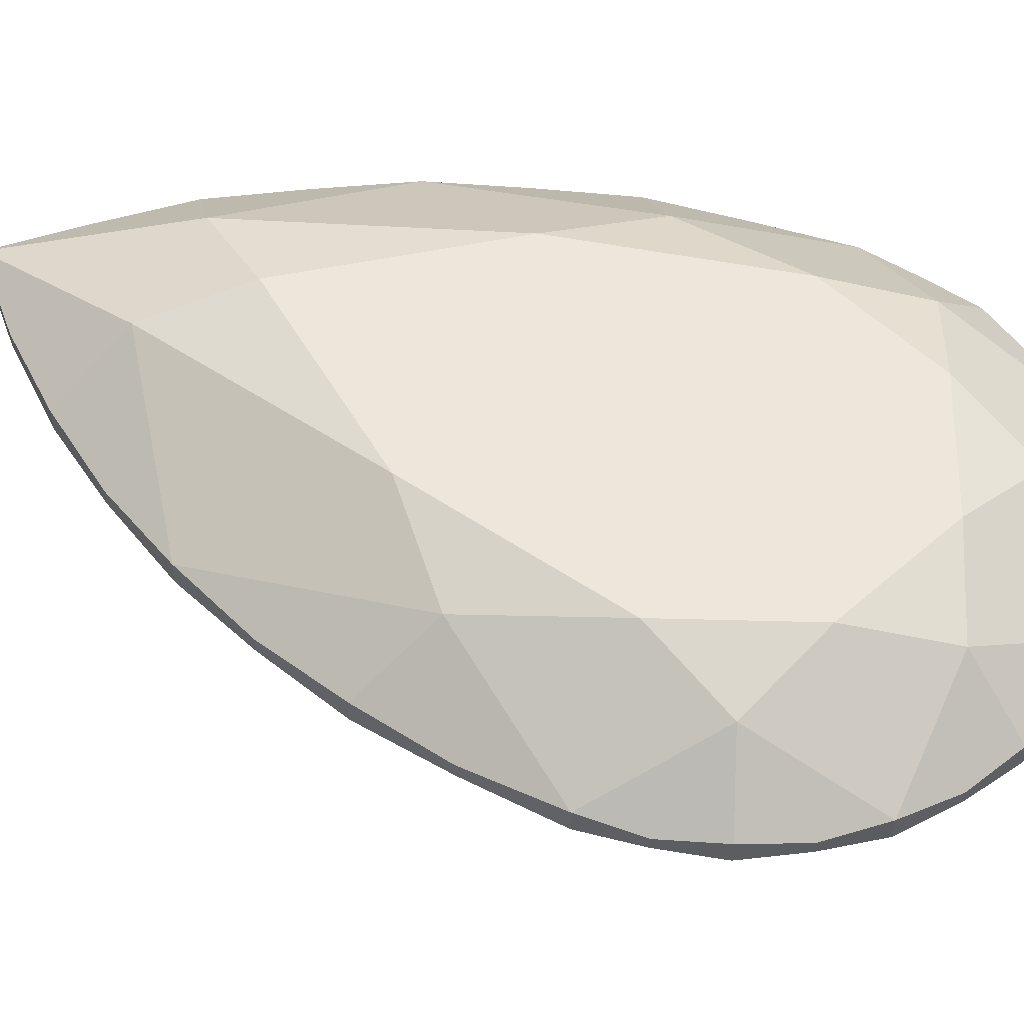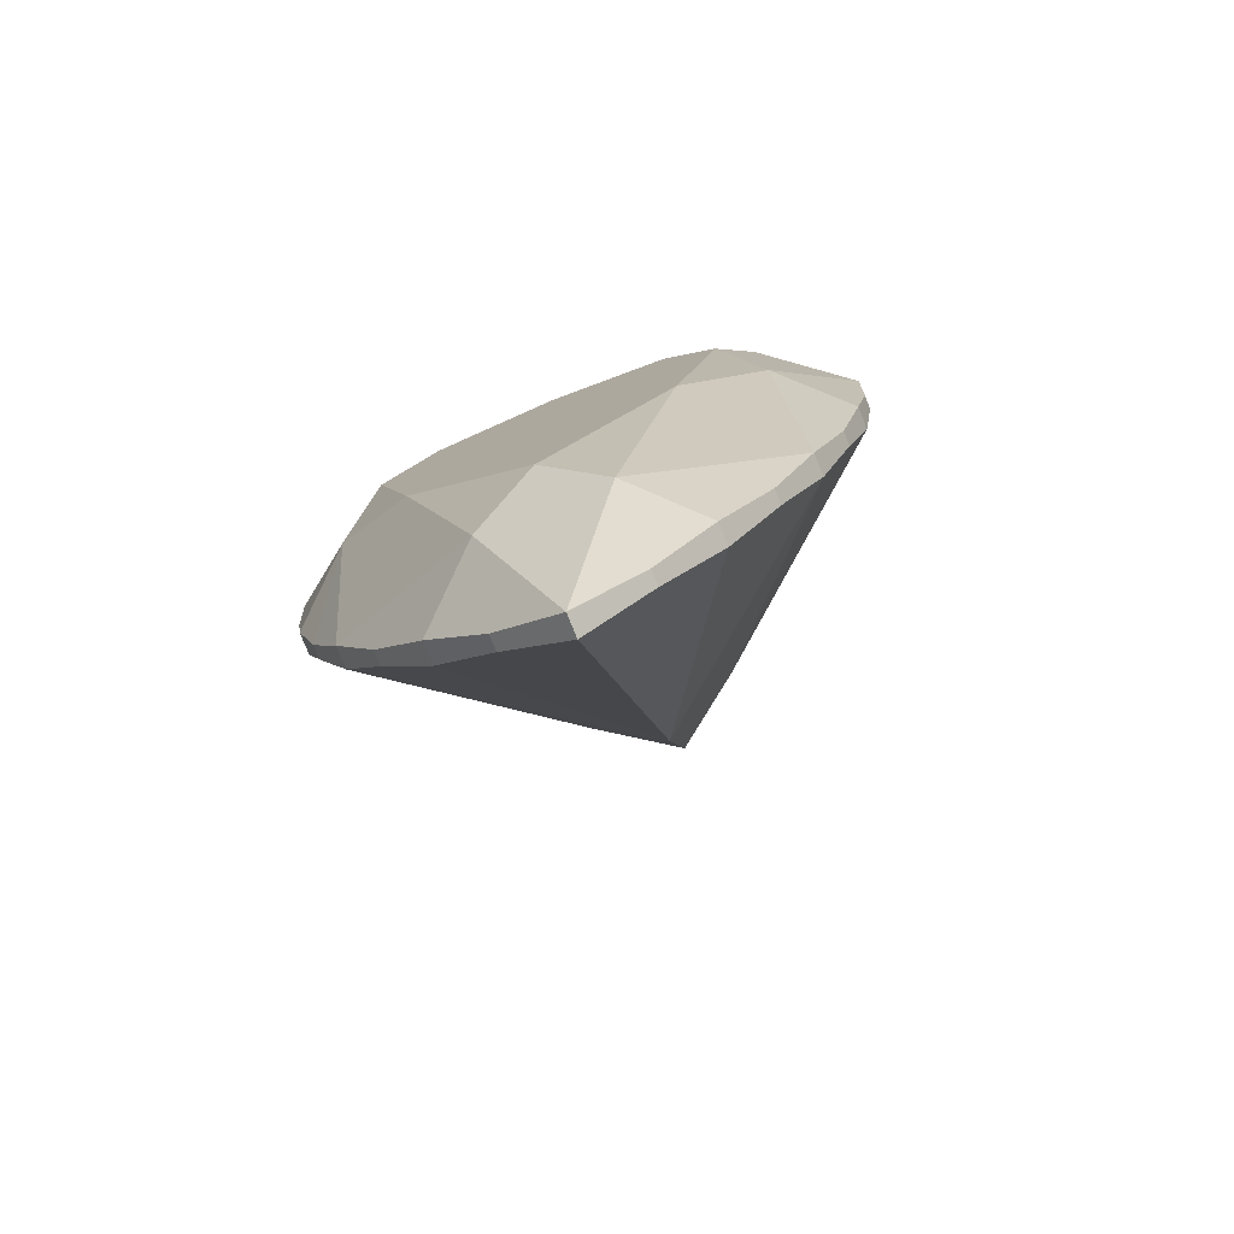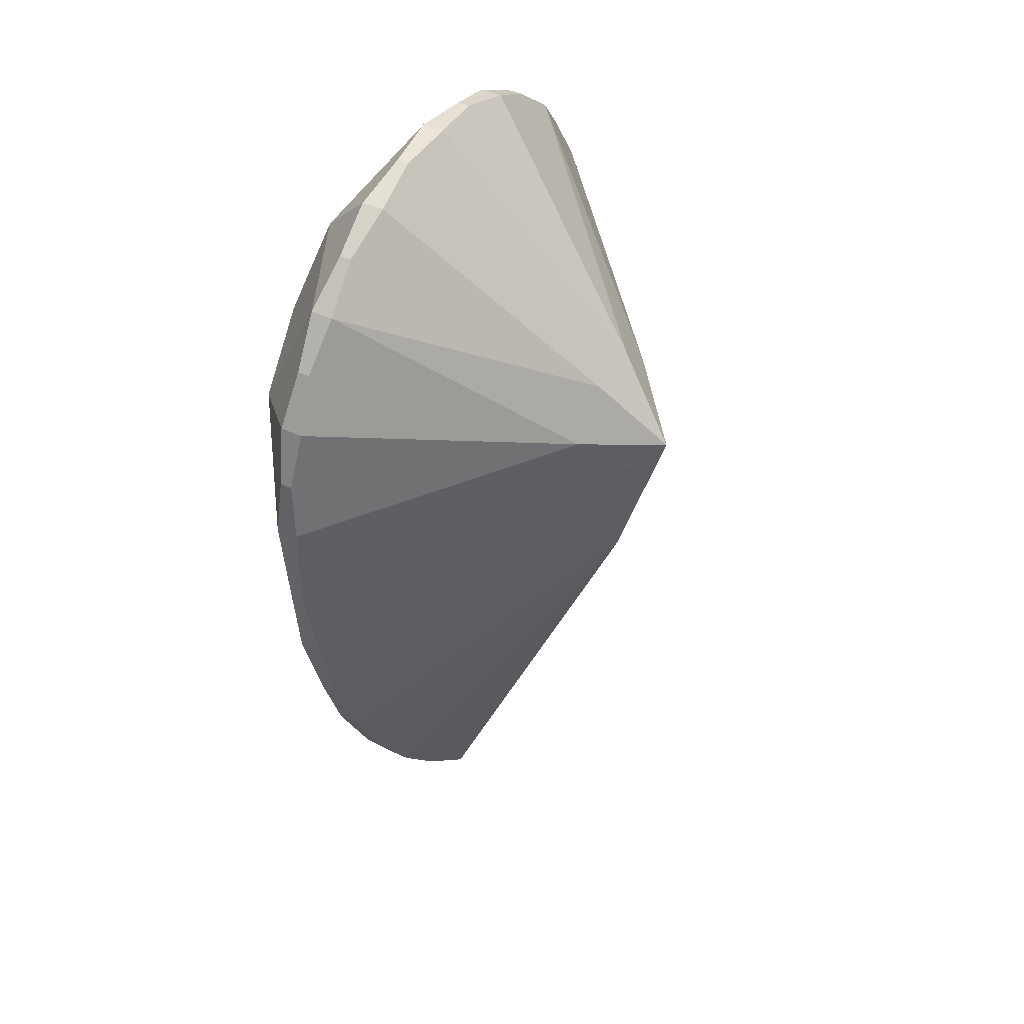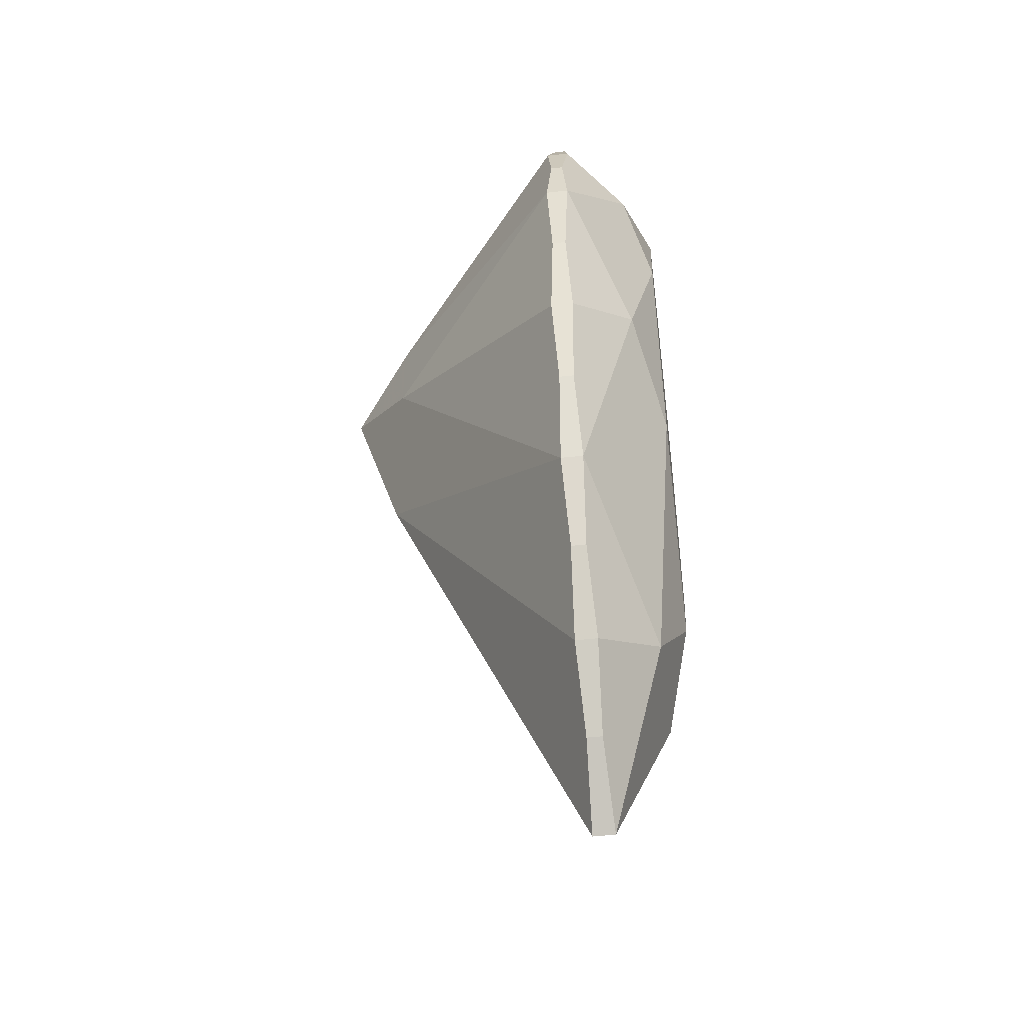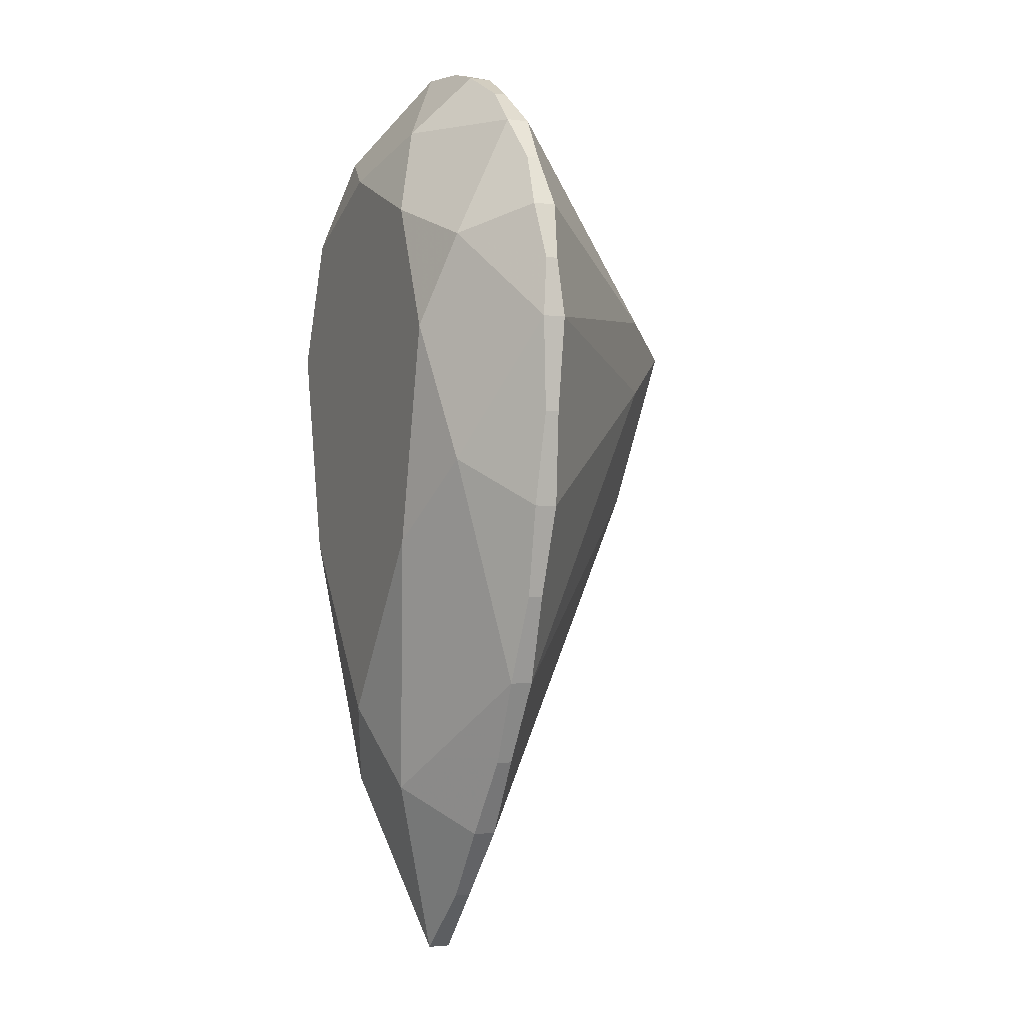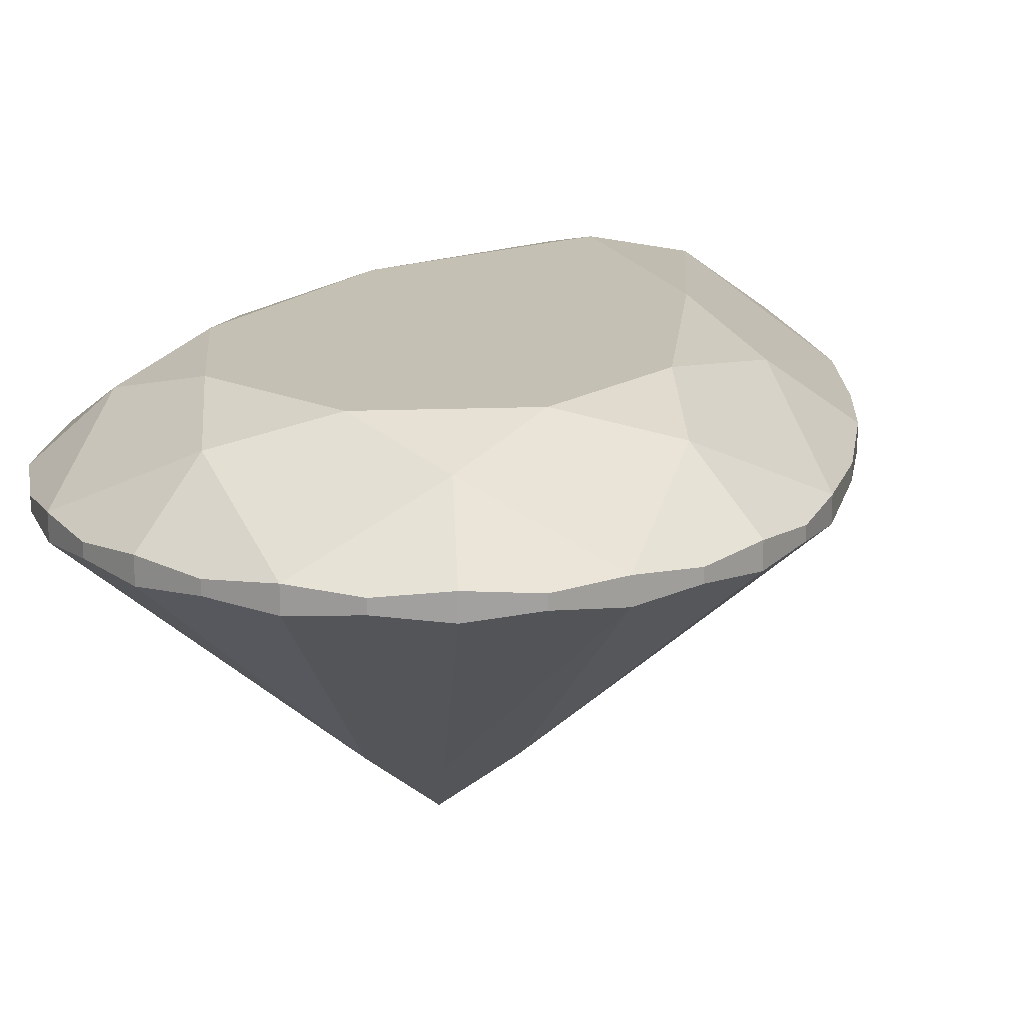
<metadata>
{"format":"obj","ext":"obj","renderer":"f3d","projection":"perspective","resolution":1024,"background":"white","views":[{"elev":52.1,"azim":-65.9,"up":"+Y"},{"elev":-79.6,"azim":-157.8,"up":"+Z"},{"elev":43.5,"azim":-61.0,"up":"+Z"},{"elev":-49.0,"azim":97.3,"up":"+Z"},{"elev":-2.3,"azim":-114.0,"up":"+Z"},{"elev":18.0,"azim":18.3,"up":"+Y"}]}
</metadata>
<code>
o Pear_Pear.001
v 0.004153 0.003116 -0.004593
v 0.005626 0.003116 0.002205
v -0.003978 0.003116 0.006183
v -0.006791 0.002303 0.005018
v -0.005626 0.003116 0.002205
v -0.004153 0.003116 -0.004593
v 0 0.003116 -0.01017
v 0.006791 0.002303 0.005018
v 0.009377 0.000499 0.002205
v 0.002813 0.002303 0.008996
v 0.003978 0.003116 0.006183
v 0 0.003116 0.007831
v -0.001952 0.002303 -0.01273
v 0.001952 0.002303 -0.01273
v 0.003959 0.000499 -0.01414
v 0.006922 0.000499 -0.009124
v 0.006791 0.002303 -0.00209
v 0.007987 0.000379 -0.006407
v 0.00663 0.000499 0.008835
v 0.003588 0.000499 0.01087
v -0.002813 0.002303 0.008996
v -0.001829 0.000335 0.0114
v -0.005209 0.000335 0.01
v -0.009376 0.000499 0.002205
v -0.006791 0.002303 -0.00209
v -0.008756 0.000499 -0.003591
v -0.007987 0.000379 -0.006407
v -0.006922 0.000499 -0.009124
v 0.003959 -0.000202 -0.01414
v 0.002094 0.000383 -0.01639
v 0.002094 -0.000105 -0.01639
v 0.009221 0.000366 -0.000709
v 0.008663 0.000499 0.005793
v 0.009196 0.000335 0.004034
v 0.009196 -3.8e-05 0.004034
v 0.007796 0.000335 0.007415
v 0.007796 -3.8e-05 0.007415
v 0.005209 0.000335 0.01
v 0 -0.000202 0.01158
v 0.001829 -3.8e-05 0.0114
v -0.003588 0.000499 0.01087
v -0.00663 -0.000202 0.008835
v -0.008663 0.000499 0.005793
v -0.007796 0.000335 0.007415
v -0.009221 0.000366 -0.000709
v -0.005575 0.000384 -0.01171
v 0 -0.000202 -0.01842
v -0.002094 0.000383 -0.01639
v 0 0.000499 -0.01842
v 0.005575 0.000384 -0.01171
v 0.007987 -7.5e-05 -0.006407
v 0.008756 0.000499 -0.003591
v 0.001829 0.000335 0.0114
v 0 0.000499 0.01158
v -0.003588 -0.000202 0.01087
v -0.00663 0.000499 0.008835
v -0.009196 0.000335 0.004034
v -0.009221 -6.3e-05 -0.000709
v -0.007987 -7.5e-05 -0.006407
v -0.005575 -9e-05 -0.01171
v -0.003959 0.000499 -0.01414
v 0.005575 -9e-05 -0.01171
v 0.006922 -0.000202 -0.009124
v 0.008756 -0.000202 -0.003591
v 0.009221 -6.3e-05 -0.000709
v 0.009377 -0.000202 0.002205
v 0.008663 -0.000202 0.005793
v 0.00663 -0.000202 0.008835
v 0.005209 -3.8e-05 0.01
v 0.003588 -0.000202 0.01087
v -0.001829 -3.8e-05 0.0114
v -0.000971 -0.006293 0.004549
v -0.005209 -3.8e-05 0.01
v -0.007796 -3.8e-05 0.007415
v -0.009196 -3.8e-05 0.004034
v -0.008663 -0.000202 0.005793
v -0.008756 -0.000202 -0.003591
v -0.003959 -0.000202 -0.01414
v -0.002094 -0.000105 -0.01639
v 0 -0.006747 -0.002952
v 0.002344 -0.006293 0.000723
v 0.002344 -0.006293 0.003176
v 0.000971 -0.006293 0.004549
v 0 -0.008324 0.002205
v -0.002344 -0.006293 0.003176
v -0.009376 -0.000202 0.002205
v -0.006922 -0.000202 -0.009124
v -0.002344 -0.006293 0.000723
f 52 64 51 18
f 82 68 83
f 58 77 88
f 25 6 28
f 14 1 16
f 79 47 80
f 46 28 13
f 31 29 80
f 17 9 32
f 13 49 48
f 83 39 72
f 14 16 50
f 40 39 83
f 5 3 2 1
f 86 75 57 24
f 86 24 45 58
f 77 26 27 59
f 79 48 49 47
f 77 58 45 26
f 22 54 21
f 45 24 25
f 80 84 88
f 16 17 18
f 65 66 81
f 17 2 9
f 76 43 57 75
f 37 68 82
f 55 71 22 41
f 48 79 78 61
f 7 6 1
f 64 52 32 65
f 66 9 34 35
f 30 31 47 49
f 9 66 65 32
f 4 24 57
f 35 67 82
f 76 74 44 43
f 74 76 85
f 60 46 61 78
f 38 19 10
f 4 5 24
f 10 54 53
f 21 56 23
f 31 30 15 29
f 67 35 34 33
f 75 86 85
f 42 56 44 74
f 69 70 83
f 70 69 38 20
f 71 55 72
f 3 4 56 21
f 73 42 72
f 9 8 34
f 62 50 16 63
f 68 19 38 69
f 68 37 36 19
f 70 20 53 40
f 25 28 27
f 62 63 80
f 11 10 19 8
f 39 40 53 54
f 46 60 87 28
f 67 33 36 37
f 87 59 27 28
f 63 16 18 51
f 12 21 54 10
f 39 54 22 71
f 72 42 85
f 49 14 30
f 81 66 82
f 59 87 88
f 13 7 14
f 55 41 23 73
f 50 62 29 15
f 42 73 23 56
f 44 56 4
f 78 80 60
f 8 19 36
f 81 63 51
f 85 86 88
f 81 84 80
f 64 81 51
f 33 8 36
f 7 1 14
f 2 17 1
f 11 8 2
f 12 10 11
f 21 12 3
f 4 3 5
f 25 5 6
f 6 7 13
f 80 87 60
f 43 44 4
f 49 13 14
f 77 59 88
f 84 85 88
f 14 15 30
f 84 82 83
f 87 80 88
f 29 62 80
f 26 25 27
f 84 83 72
f 11 2 3
f 12 11 3
f 8 33 34
f 55 73 72
f 39 71 72
f 68 69 83
f 76 75 85
f 41 21 23
f 20 10 53
f 5 25 24
f 20 38 10
f 42 74 85
f 66 35 82
f 43 4 57
f 6 5 1
f 67 37 82
f 2 8 9
f 64 65 81
f 17 52 18
f 63 81 80
f 26 45 25
f 41 22 21
f 70 40 83
f 15 14 50
f 84 72 85
f 61 13 48
f 52 17 32
f 84 81 82
f 47 31 80
f 61 46 13
f 78 79 80
f 1 17 16
f 6 13 28
f 86 58 88

</code>
